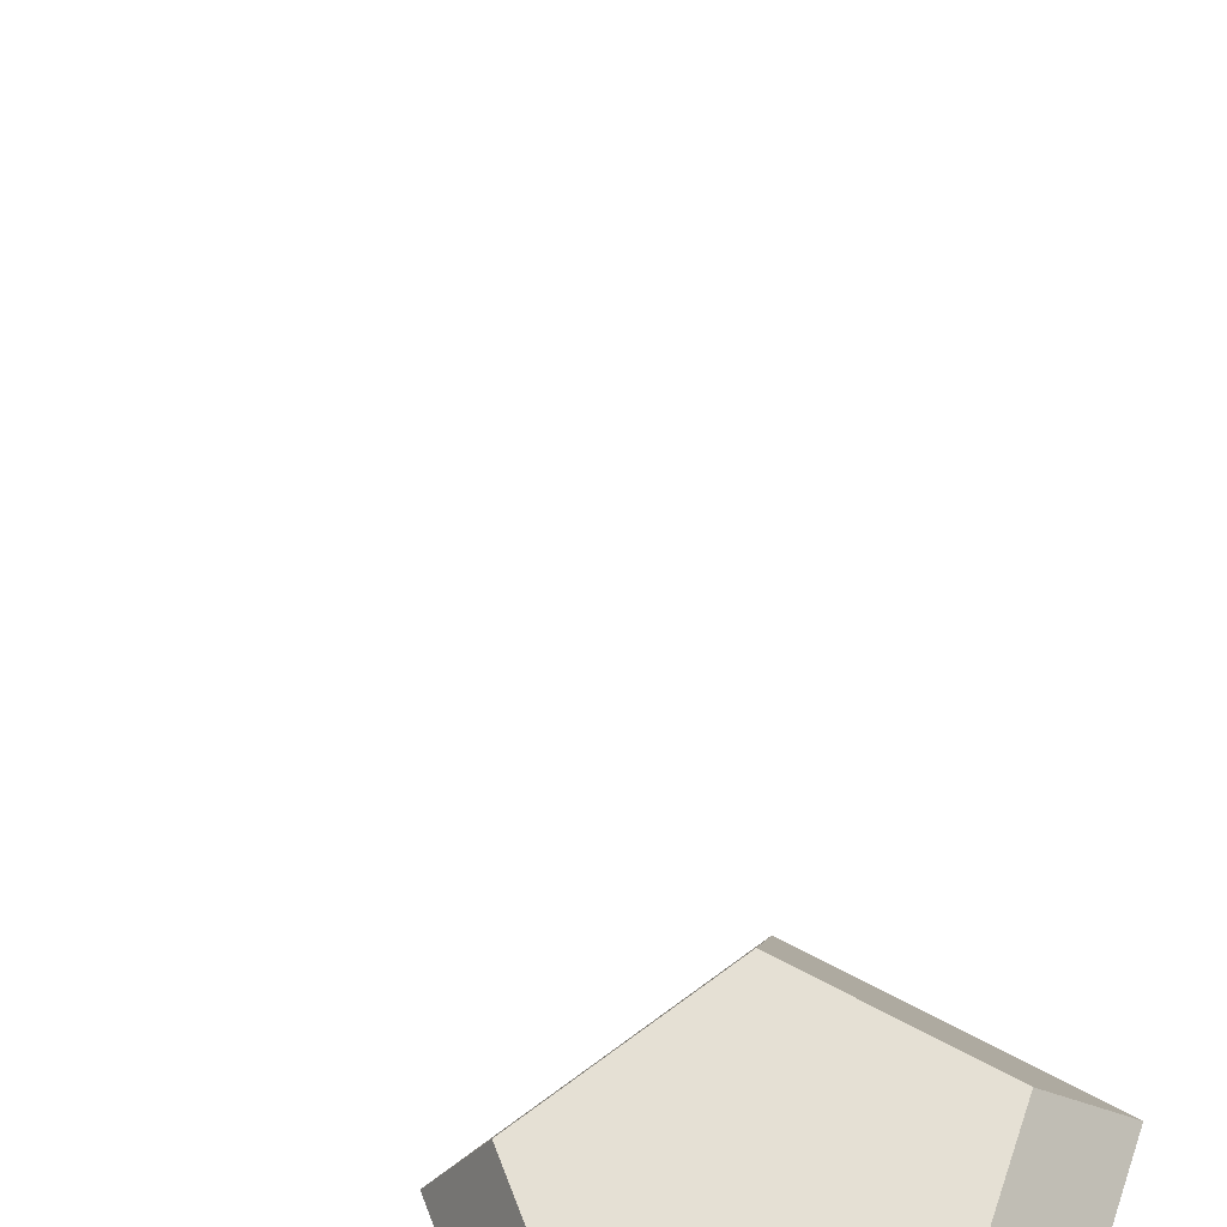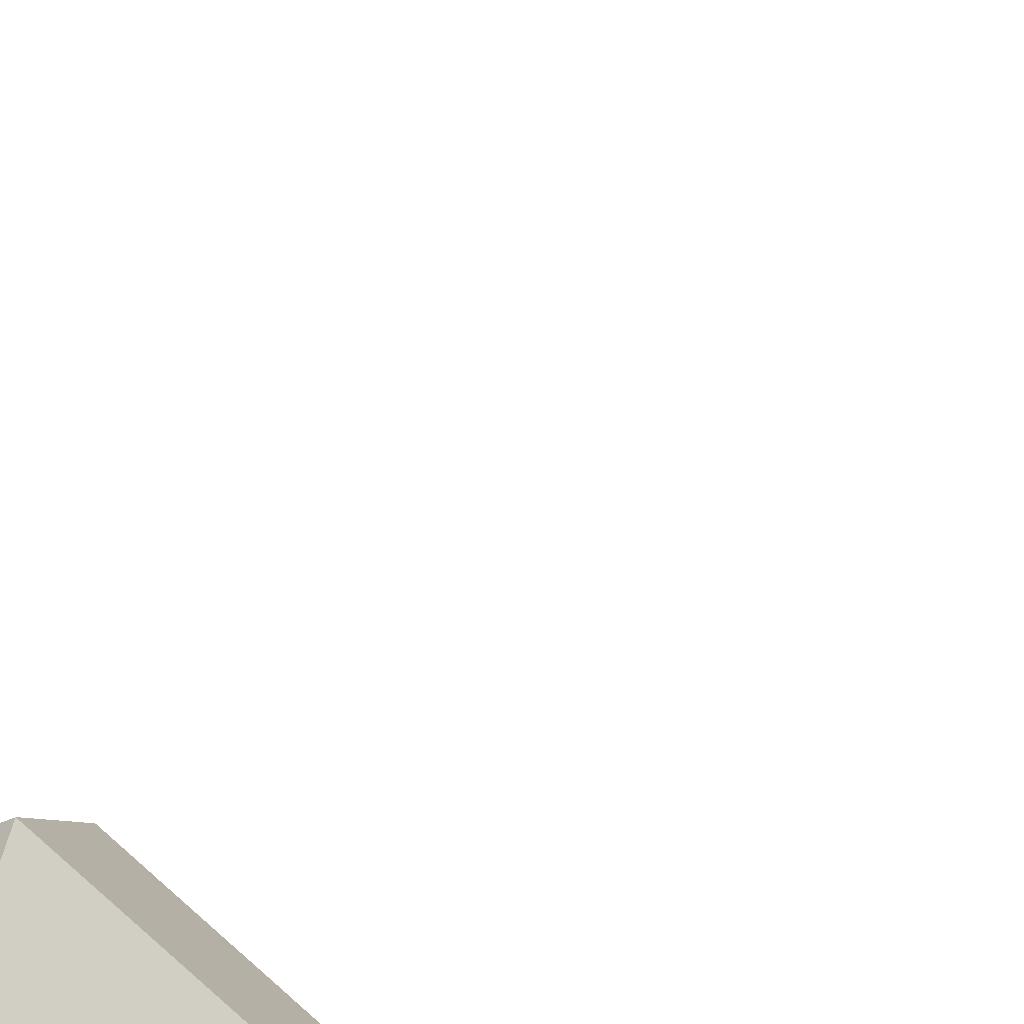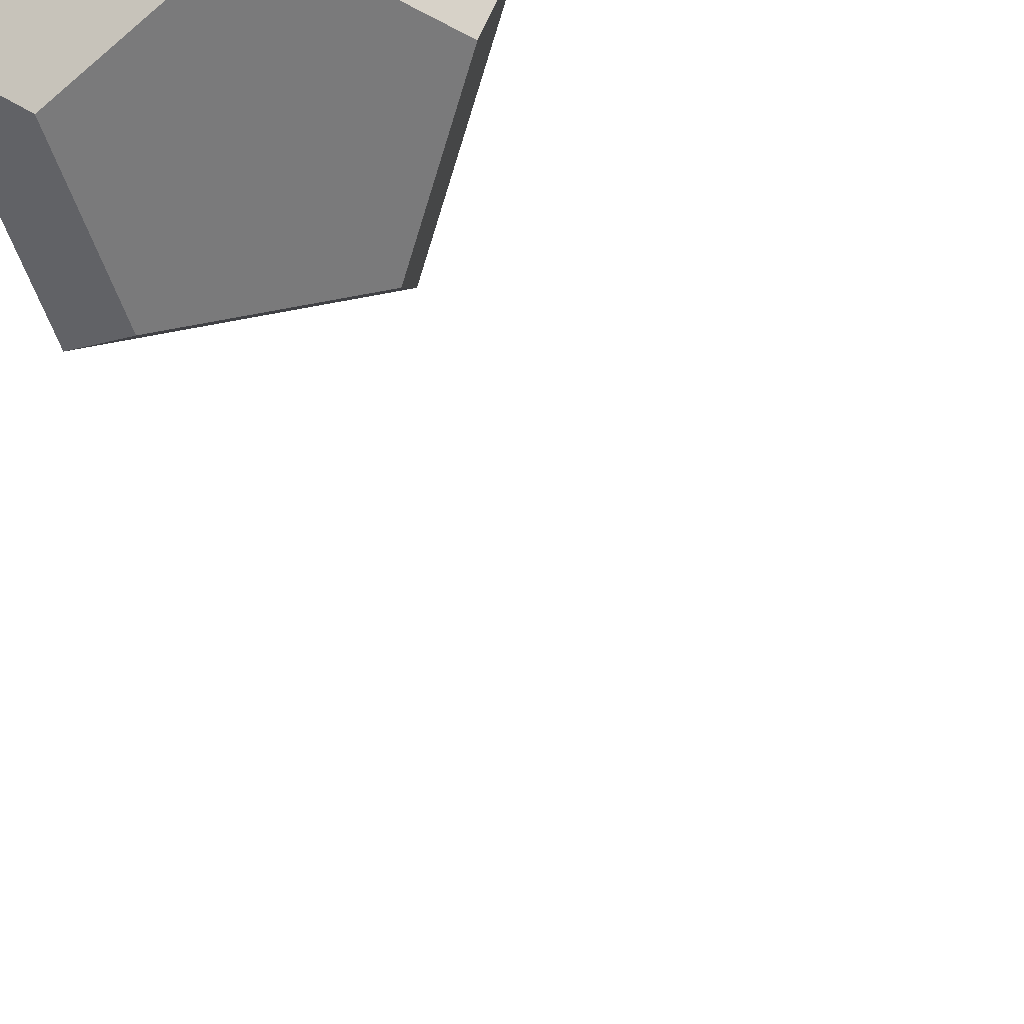
<metadata>
{"format":"obj","ext":"obj","renderer":"f3d","projection":"perspective","resolution":1024,"background":"white","views":[{"elev":-36.6,"azim":-170.8,"up":"+Y"},{"elev":34.2,"azim":23.1,"up":"+Y"},{"elev":32.7,"azim":161.0,"up":"+Y"}]}
</metadata>
<code>
o Cube.005
v 69.02 -22.32 -696.9
v 67.02 -22.32 -696.9
v 67.02 -22.32 -694.9
v 69.02 -22.32 -694.9
v 69.02 -24.32 -694.9
v 67.02 -24.32 -694.9
v 67.02 -24.32 -696.9
v 69.02 -24.32 -696.9
f 1 2 3 4
f 5 4 3 6
f 6 3 2 7
f 7 8 5 6
f 8 1 4 5
f 7 2 1 8
o Penta
v -1.009 6.059 40.81
v 81.76 31.96 41.17
v -0.06498 92.78 41.49
v 49.2 -64.66 40.36
v -52.75 -63.55 40.18
v -83.2 33.76 40.87
v 0.3913 127.8 0.1003
v 115 42.64 -0.3419
v 69.37 -92.62 -1.474
v -73.37 -91.06 -1.732
v -116 45.16 -0.7588
v 0.1168 95.66 -41.81
v 84.06 33.27 -42.13
v -0.8516 6.703 -42.5
v -85.16 35.12 -42.44
v -53.93 -64.7 -43.15
v 50.66 -65.84 -42.96
f 9 10 11
f 9 12 10
f 9 13 12
f 9 14 13
f 9 11 14
f 15 10 16
f 15 11 10
f 16 12 17
f 16 10 12
f 17 13 18
f 17 12 13
f 18 14 19
f 18 13 14
f 19 11 15
f 19 14 11
f 20 21 22
f 22 23 20
f 24 23 22
f 25 22 21
f 24 22 25
f 23 15 20
f 23 19 15
f 24 19 23
f 24 18 19
f 25 18 24
f 25 17 18
f 21 17 25
f 21 16 17
f 20 16 21
f 20 15 16

</code>
